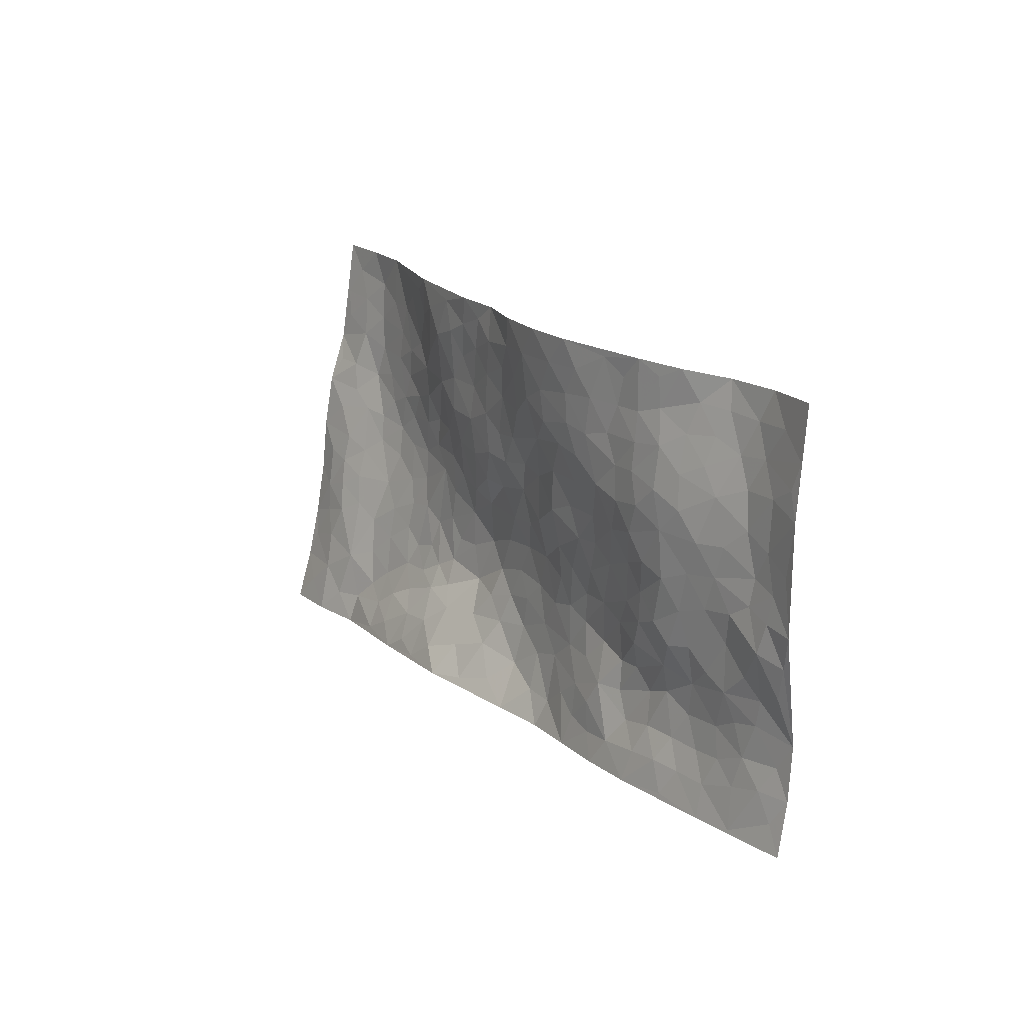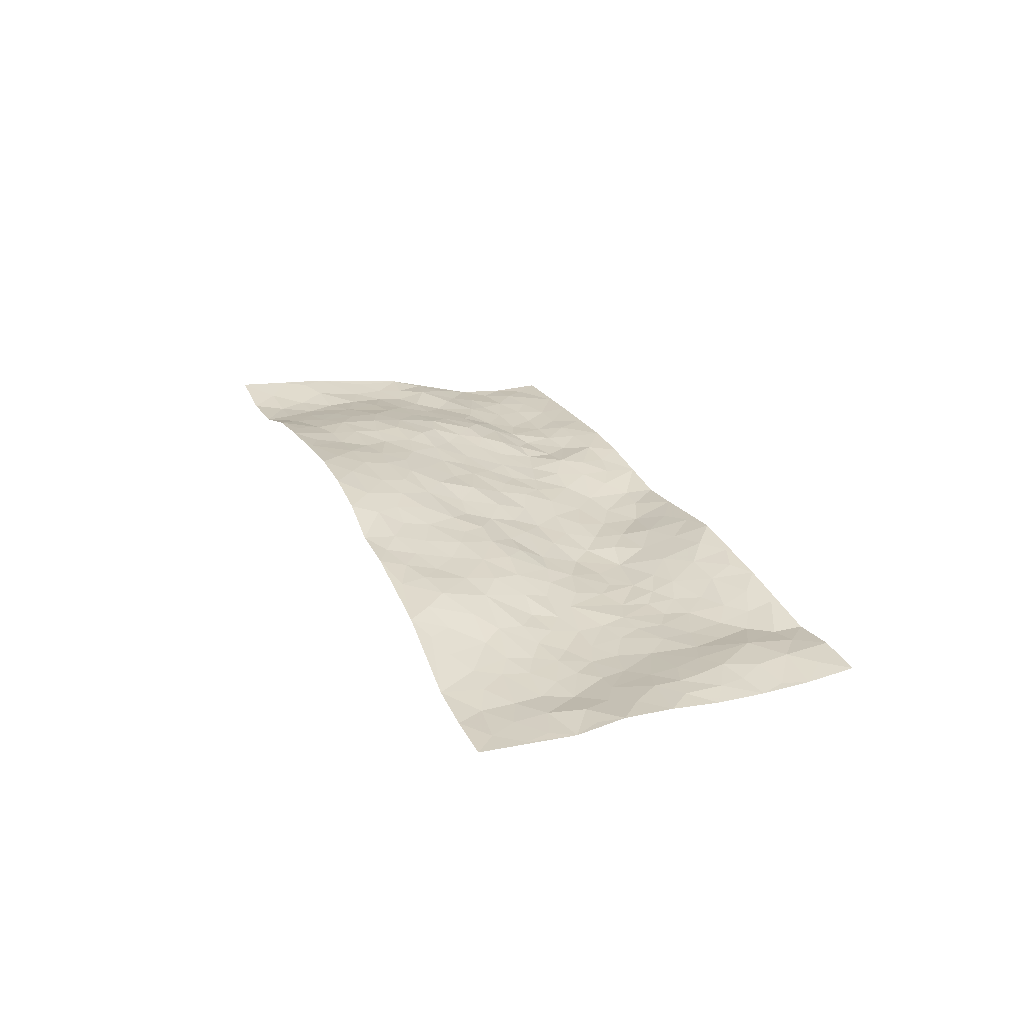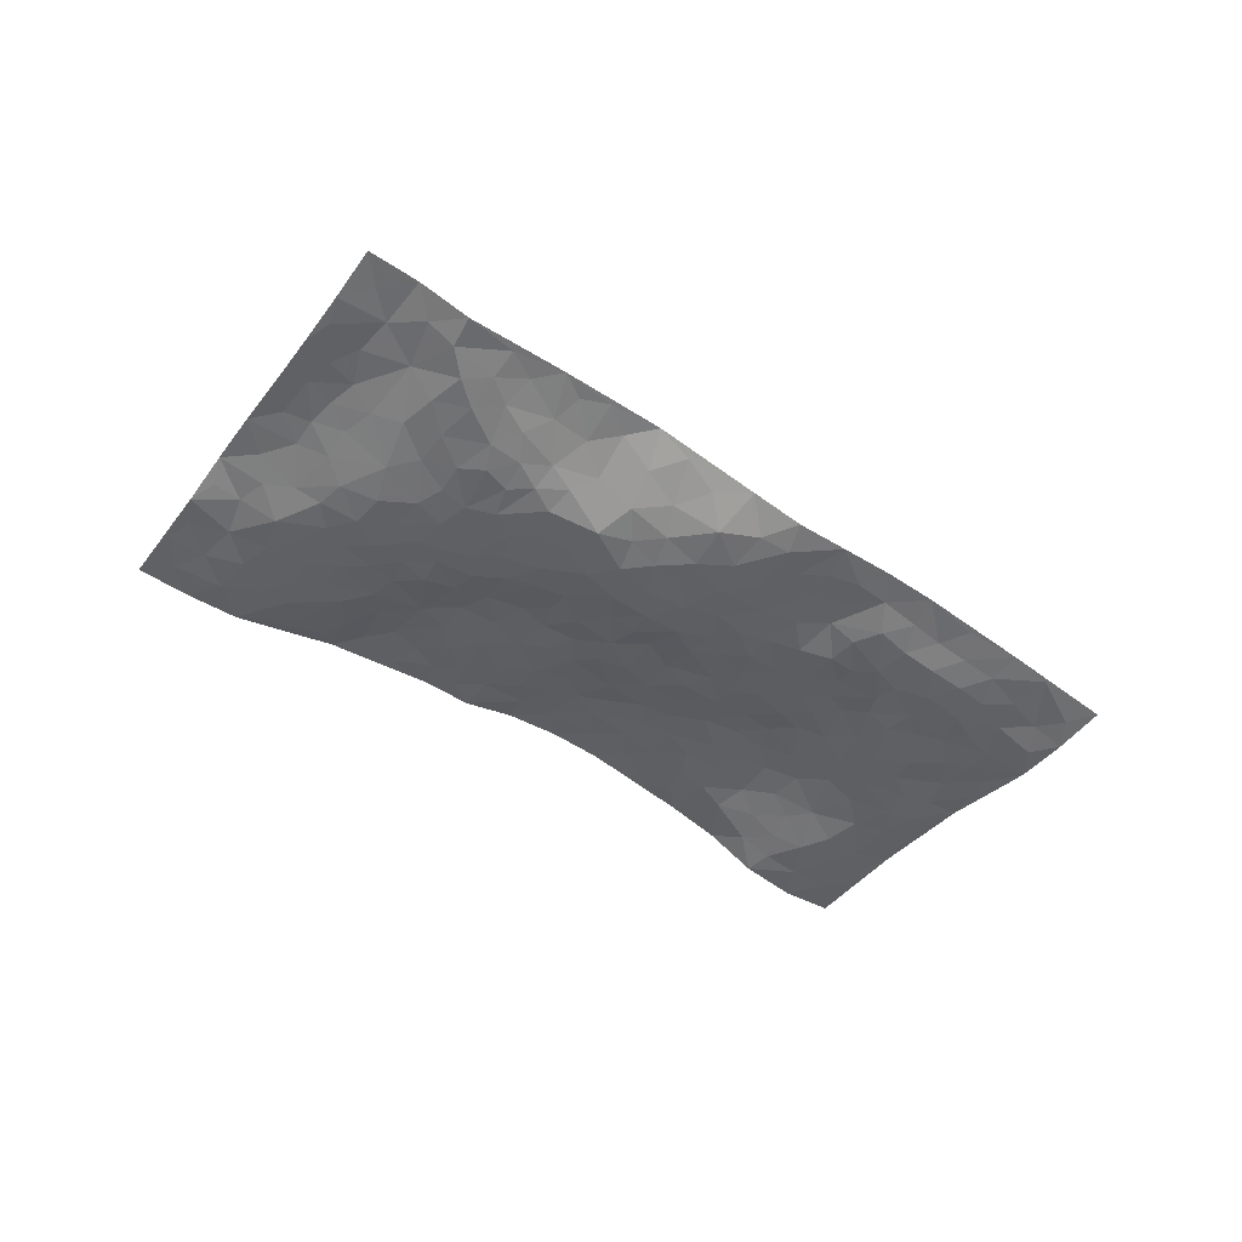
<metadata>
{"format":"obj","ext":"obj","renderer":"f3d","projection":"perspective","resolution":1024,"background":"white","views":[{"elev":-4.8,"azim":54.2,"up":"+Y"},{"elev":29.3,"azim":-131.8,"up":"+Z"},{"elev":-53.1,"azim":-54.0,"up":"+Z"}]}
</metadata>
<code>
v -0.7734 0.3247 0.01909
v -0.4504 1.267 0.04949
v 1.091 -0.3044 -0.07
v 1.4 0.6225 0.1162
v -0.4737 0.6357 0.01093
v -0.6121 0.7963 0.03405
v -0.5424 0.6222 0.02178
v 0.157 0.01043 -0.01144
v -0.6927 0.5605 0.01097
v -0.6107 0.6245 0.02114
v -0.5416 0.2454 -0.004548
v -0.7329 0.4424 0.01069
v -0.4255 0.5137 -0.006359
v -0.6566 0.2846 0.0188
v -0.5487 0.5511 0.01996
v -0.307 0.1717 0.0233
v -0.6927 0.4946 0.01132
v -0.06696 0.2643 -0.002962
v -0.4777 0.5624 0.007819
v -0.6238 0.3989 0.01824
v -0.7004 0.3656 0.01854
v -0.5788 0.3242 0.007741
v -0.4431 0.3443 -0.01576
v -0.5086 0.3116 -0.008353
v -0.6064 0.485 0.01828
v -0.6207 0.5564 0.01661
v -0.5165 0.4221 0.01052
v -0.4351 0.4291 -0.01127
v -0.5062 0.7478 0.02407
v -0.6523 0.6788 0.01795
v -0.2181 1.184 0.05694
v -0.2826 0.3909 -0.0239
v 0.4525 0.06883 -0.01887
v -0.5319 1.032 0.0283
v -0.06653 0.4969 -0.02087
v -0.344 0.9724 0.01218
v -0.3339 1.051 0.02342
v -0.2545 0.6138 -0.01894
v -0.219 0.7737 -0.003533
v 0.003539 1.093 0.1179
v -0.5299 0.9657 0.03212
v -0.2916 0.7537 -0.01158
v 0.02025 0.8331 0.07262
v -0.2383 0.4367 -0.02825
v -0.2083 0.3689 -0.02393
v -0.2619 0.3212 -0.01422
v -0.06589 0.7497 0.01915
v -0.01343 0.6508 0.01241
v 0.4625 0.392 0.03505
v -0.08939 0.3252 -0.02131
v 0.1462 0.6392 0.057
v -0.001462 0.7158 0.03464
v -0.1087 0.1669 0.02657
v -0.211 0.8797 0.01607
v -0.156 0.3205 -0.01303
v -0.4721 0.8733 0.02134
v 0.2329 0.3479 -0.02085
v 0.3201 0.3074 -0.01532
v 0.5814 0.328 0.03354
v 0.2397 0.5502 0.03796
v 0.1734 0.5753 0.04044
v 0.4403 0.5575 0.07818
v -0.3343 0.5392 -0.01467
v -0.3708 0.7925 -0.001719
v -0.4855 1.08 0.03279
v -0.3339 0.3111 -0.009687
v -0.1856 0.144 0.02954
v -0.4493 0.7052 0.007893
v -0.3755 0.3694 -0.02017
v -0.4207 0.2246 0.007105
v -0.07062 0.09684 0.03865
v -0.4002 0.2902 -0.006418
v -0.3452 0.2372 0.009495
v -0.2394 0.1874 0.02301
v -0.2377 0.2551 0.006884
v -0.4682 0.9437 0.02639
v -0.4835 1.147 0.03838
v -0.3807 0.7273 -0.005534
v 0.4619 0.9213 0.1849
v -0.3895 0.9063 0.004283
v -0.2769 0.4868 -0.02293
v -0.1826 0.6088 -0.01858
v 0.3419 0.5339 0.05139
v 0.2626 0.4731 0.01931
v 0.2945 0.4001 -0.00232
v 0.08069 0.1709 -0.01218
v -0.1695 0.8222 0.01434
v -0.5304 0.8344 0.03166
v -0.3168 0.8975 0.006978
v -0.1751 0.4333 -0.02866
v -0.3582 0.4641 -0.01749
v -0.1006 0.8146 0.02991
v 0.1468 0.5175 0.007466
v 0.04702 0.5025 -0.0118
v -0.2499 0.8293 0.005004
v 0.1815 0.121 -0.03799
v -0.07464 0.6219 -0.004243
v -0.07738 0.3908 -0.03239
v 0.08781 0.5559 0.01208
v 0.1088 0.4272 -0.02695
v -0.5708 0.9142 0.04185
v -0.3135 0.8245 -0.001404
v -0.4293 0.8184 0.01141
v -0.1505 0.2341 0.01258
v -0.1675 0.6794 -0.01146
v -0.3629 0.6124 -0.01321
v 0.1382 0.3564 -0.03177
v 0.09532 0.2923 -0.02766
v -0.1395 0.7505 0.006956
v 0.4845 0.6395 0.1158
v 0.2217 0.2112 -0.03669
v 0.1756 0.2893 -0.03151
v 0.2536 0.2771 -0.02422
v -0.135 0.4901 -0.02706
v 0.02936 0.2464 -0.01886
v -0.309 0.6807 -0.01664
v -0.2505 0.5476 -0.02087
v -0.1858 0.5365 -0.02179
v 0.03083 0.5974 0.01138
v 0.02335 0.422 -0.02936
v -0.03177 0.5614 -0.006555
v 0.02881 0.3367 -0.03776
v 0.2027 0.4237 -0.009752
v -0.2379 0.7022 -0.01396
v 0.1328 0.2252 -0.02814
v -0.01413 0.1694 0.006575
v -0.1398 0.3804 -0.02806
v -0.5828 0.7204 0.02802
v -0.5309 0.6849 0.0229
v 0.3786 0.3717 0.009375
v 0.43 0.1617 -0.02089
v 0.3961 0.4575 0.04544
v 0.3302 0.4559 0.02161
v 0.4385 0.3187 0.01108
v 1.065 0.2118 0.03706
v 0.5021 0.3376 0.02618
v 0.5094 0.2137 -0.008034
v 0.4843 0.4755 0.07145
v 0.5781 0.8787 0.1988
v 0.07142 0.6765 0.04848
v 0.8322 0.6771 0.1521
v 0.9322 0.7667 0.1731
v 0.1956 0.7977 0.09476
v 0.3683 0.8202 0.1344
v -0.03748 0.4407 -0.02814
v -0.09845 0.6883 0.002559
v 0.1037 0.08362 -0.008493
v 0.01639 0.08494 0.01609
v 0.2712 -0.03181 -0.03344
v 0.4334 0.7905 0.1468
v 0.3575 0.6558 0.09454
v 0.6188 0.0536 -0.0215
v 0.5732 0.1672 -0.01139
v 0.8834 0.2957 0.07429
v 0.8259 0.3357 0.08117
v 0.6314 -0.01532 -0.0279
v 0.7254 0.05103 -0.02403
v 0.6645 0.2073 0.0145
v 0.3782 0.5912 0.07346
v 0.2953 0.6041 0.07119
v 0.2433 0.7267 0.0928
v 0.2895 0.6735 0.08559
v 0.3442 0.7539 0.1153
v 0.2233 0.6344 0.06935
v 0.4147 0.7101 0.1235
v 0.696 0.8392 0.1995
v 0.4232 0.8625 0.1611
v 0.1635 0.8765 0.1062
v 0.2401 0.8836 0.1211
v 0.09888 0.8318 0.08831
v 0.233 1.007 0.1503
v 0.1556 0.7235 0.07745
v 0.07149 0.7578 0.071
v 0.2805 0.8165 0.1166
v 0.3502 0.9666 0.1537
v 0.5923 0.6163 0.1341
v 0.5272 0.5612 0.1027
v 0.6524 0.4471 0.08203
v 0.5678 0.4037 0.0578
v 0.6149 0.5294 0.1064
v 0.7905 0.5501 0.1273
v 0.7056 0.5153 0.1154
v 0.6536 0.5827 0.1314
v 0.5052 0.8335 0.176
v 0.4833 0.7335 0.1461
v 0.557 0.7426 0.1614
v 0.6624 0.7224 0.1682
v 0.7064 0.6267 0.146
v 0.562 0.4789 0.0782
v -0.4003 1.112 0.03346
v -0.2283 0.9973 0.02926
v -0.4186 1.02 0.02597
v -0.3338 1.226 0.04898
v -0.4148 1.193 0.04094
v -0.3145 1.139 0.03301
v -0.2537 1.079 0.03582
v -0.1219 1.074 0.06841
v -0.1869 1.055 0.04417
v -0.2566 0.9332 0.01821
v -0.1153 0.9521 0.04642
v -0.1836 0.9432 0.03145
v -0.04478 1.013 0.08321
v 0.05599 0.9462 0.1103
v -0.05792 1.079 0.09143
v -0.02967 0.9172 0.07474
v 0.02672 1.019 0.1136
v 0.1301 1.018 0.1331
v -0.08835 0.8846 0.0464
v 0.1308 0.9432 0.1217
v 0.199 0.9496 0.1308
v 0.545 0.6719 0.1432
v 0.6451 0.6574 0.1517
v 0.6211 0.7973 0.1842
v 0.781 0.6231 0.142
v 0.7485 0.7026 0.1652
v 0.8227 0.7841 0.1813
v 0.7193 0.7695 0.1832
v 0.87 0.7349 0.1652
v 0.6734 0.3384 0.05013
v 0.6317 0.3885 0.05923
v 0.8039 0.4006 0.09945
v 0.7733 0.4733 0.1125
v 0.7254 0.4135 0.08602
v 0.5518 0.06917 -0.00949
v 0.7185 0.1583 0.01716
v 0.7573 0.3375 0.06495
v 0.6089 0.2543 0.01721
v 0.3212 0.8889 0.1405
v 0.279 0.9496 0.1415
v 0.5019 0.02592 -0.01337
v 0.7434 -0.1788 -0.0321
v 0.4535 0.2532 -0.004828
v 0.5365 0.2776 0.009652
v 0.7898 0.05013 -0.01927
v 1.163 0.7006 0.1097
v 1.168 -0.06793 -0.04679
v 0.8765 0.5919 0.1406
v 0.9921 0.2249 0.04266
v 0.8528 0.5315 0.131
v 1.245 0.1554 0.03472
v 0.8857 0.06605 -0.01198
v 0.7872 0.2704 0.05435
v 0.9946 0.04607 -0.008
v 0.8198 0.2044 0.04438
v 0.6222 -0.1524 -0.02049
v 0.3221 0.2146 -0.02757
v 0.661 -0.08591 -0.02155
v 0.3856 0.2618 -0.01124
v 0.6371 0.1211 -0.01333
v 1.072 -0.02443 -0.02829
v 0.9109 0.2233 0.0474
v 0.7325 -0.104 -0.02544
v 0.7173 0.2534 0.03669
v 0.8504 0.1505 0.02821
v 0.5025 0.131 -0.01401
v 0.697 0.1047 -0.008555
v 0.4312 -0.006922 -0.02512
v 0.5047 -0.1129 -0.01869
v 0.3877 -0.07287 -0.02712
v 0.3825 0.04804 -0.02841
v 0.2743 0.1445 -0.03939
v 0.3542 0.1377 -0.03314
v 0.7855 -0.05269 -0.03474
v 1.028 0.1502 0.01503
v 0.9385 -0.02585 -0.03294
v 0.8014 -0.1281 -0.03611
v 0.9136 0.1453 0.0222
v 0.9462 0.09082 0.001477
v 1.103 0.02818 -0.01513
v 1.043 0.2904 0.05887
v 0.861 -0.07922 -0.04165
v 0.9309 -0.09762 -0.04226
v 1.072 0.07854 0.003047
v 1.164 0.03078 -0.008801
v 1.137 0.1271 0.02611
v 0.8082 0.1076 0.005668
v 0.9719 -0.1571 -0.04694
v 0.4913 -0.04353 -0.02294
v 0.5682 -0.06393 -0.01833
v 0.247 0.05664 -0.03699
v 0.3136 0.0274 -0.04042
v 1.321 0.3879 0.08436
v 0.8785 -0.1549 -0.04321
v 0.848 -0.001347 -0.03191
v 1.205 0.09313 0.01214
v 1.179 0.187 0.03524
v 1.005 -0.018 -0.02745
v 0.7098 -0.02715 -0.02766
v 0.8565 -0.2296 -0.04432
v 0.7574 0.2049 0.03552
v 1.073 -0.2331 -0.06411
v 1.129 -0.1855 -0.06516
v 1.014 -0.09298 -0.04103
v 1.053 -0.1635 -0.05076
v 0.9502 -0.2515 -0.05416
v 1.109 -0.114 -0.05378
v 0.9638 0.3022 0.06835
v 1.013 0.3651 0.0847
v 0.912 0.3987 0.1022
v 1.159 0.3825 0.06718
v 0.9988 0.5121 0.1187
v 1.263 0.2789 0.05676
v 1.088 0.3523 0.07138
v 1.157 0.2845 0.04485
v 1.087 0.4579 0.09179
v 1.128 0.2264 0.03706
v 1.209 0.2451 0.0429
v 1.212 0.3324 0.05815
v 0.9826 0.4348 0.1073
v 0.9207 0.4858 0.1252
v 0.8511 0.4568 0.1189
v 1.235 0.5258 0.08279
v 1.105 0.5849 0.1059
v 1.171 0.4672 0.07666
v 1.254 0.4411 0.08111
v 1.162 0.5406 0.08583
v 1.358 0.5059 0.1001
v 1.068 0.5243 0.1063
v 1.318 0.4539 0.09091
v 1.151 0.6344 0.1031
v 1.282 0.6633 0.099
v 1.049 0.7316 0.1513
v 1.226 0.6057 0.09126
v 1.31 0.5797 0.09693
v 1.076 0.6592 0.1237
v 0.9667 0.6571 0.143
v 0.8981 0.6573 0.1491
v 0.9819 0.7224 0.1573
v 0.9554 0.5774 0.1364
v 1.03 0.5959 0.1234
f 29 6 128
f 12 21 20
f 26 10 9
f 55 45 46
f 27 19 15
f 26 9 17
f 101 6 88
f 12 1 21
f 7 15 19
f 125 86 96
f 84 123 85
f 129 29 128
f 25 27 15
f 12 20 17
f 73 75 66
f 22 14 11
f 26 17 25
f 9 12 17
f 25 15 26
f 5 129 7
f 52 146 48
f 55 18 50
f 7 19 5
f 20 27 25
f 124 82 105
f 41 76 34
f 20 14 22
f 14 20 21
f 14 21 1
f 24 22 11
f 24 27 22
f 72 66 69
f 69 32 91
f 70 24 11
f 24 23 27
f 17 20 25
f 27 20 22
f 10 15 7
f 10 26 15
f 23 28 27
f 27 13 19
f 28 23 69
f 13 27 28
f 119 121 94
f 10 7 129
f 6 30 128
f 9 10 30
f 36 192 80
f 80 102 89
f 118 81 44
f 64 103 78
f 115 126 86
f 45 32 46
f 91 63 13
f 129 68 29
f 95 87 54
f 95 54 199
f 202 40 204
f 82 97 105
f 29 88 6
f 18 55 104
f 148 126 71
f 38 82 124
f 50 18 122
f 117 82 38
f 5 19 106
f 82 117 118
f 80 64 102
f 127 45 55
f 194 77 190
f 98 35 114
f 39 124 105
f 127 50 98
f 106 19 13
f 66 75 46
f 39 95 42
f 63 117 38
f 95 89 102
f 101 56 76
f 51 140 99
f 18 53 126
f 62 83 132
f 45 127 90
f 112 113 57
f 103 29 68
f 130 85 58
f 109 39 105
f 35 94 121
f 113 246 58
f 151 165 163
f 120 100 94
f 114 127 98
f 192 190 65
f 95 39 87
f 36 191 37
f 67 104 74
f 56 101 88
f 13 63 106
f 192 34 76
f 268 241 243
f 108 115 125
f 93 84 60
f 133 84 85
f 156 288 157
f 101 76 41
f 80 103 64
f 105 97 146
f 99 61 51
f 92 109 47
f 125 96 111
f 158 227 153
f 75 104 55
f 69 66 32
f 81 91 32
f 106 78 68
f 42 64 78
f 77 34 65
f 24 70 72
f 75 73 16
f 16 71 67
f 2 34 77
f 13 28 91
f 103 56 88
f 56 80 76
f 72 69 23
f 11 16 70
f 16 73 70
f 16 67 74
f 115 18 126
f 24 72 23
f 73 72 70
f 16 74 75
f 72 73 66
f 32 45 44
f 84 83 60
f 66 46 32
f 78 106 116
f 117 63 81
f 67 53 104
f 103 68 78
f 69 91 28
f 36 80 89
f 106 38 116
f 106 68 5
f 81 118 117
f 62 132 138
f 32 44 81
f 53 67 71
f 57 58 85
f 123 100 107
f 93 60 61
f 33 230 224
f 8 96 147
f 132 133 130
f 140 48 119
f 93 100 123
f 122 98 50
f 164 60 160
f 53 71 126
f 125 112 108
f 193 194 195
f 75 55 46
f 63 91 81
f 56 103 80
f 196 198 31
f 18 104 53
f 121 48 97
f 38 106 63
f 118 97 82
f 97 35 121
f 51 172 140
f 130 134 49
f 87 39 109
f 288 252 263
f 97 114 35
f 47 43 92
f 57 113 58
f 248 130 58
f 34 101 41
f 114 90 127
f 116 124 42
f 145 94 35
f 118 114 97
f 167 79 175
f 98 145 35
f 85 123 57
f 43 47 52
f 199 36 89
f 42 78 116
f 159 83 62
f 88 29 103
f 74 104 75
f 118 44 90
f 173 140 172
f 42 95 102
f 190 192 37
f 65 190 77
f 89 95 199
f 125 111 112
f 92 87 109
f 18 115 122
f 177 180 176
f 112 57 107
f 109 105 146
f 93 94 100
f 285 286 275
f 96 86 147
f 137 232 131
f 57 123 107
f 87 92 208
f 49 134 136
f 132 130 49
f 161 164 162
f 50 127 55
f 122 108 107
f 122 107 100
f 48 140 52
f 118 90 114
f 99 119 94
f 123 84 93
f 36 37 192
f 48 121 119
f 120 122 100
f 39 42 124
f 38 124 116
f 248 58 246
f 44 45 90
f 98 122 120
f 146 52 47
f 94 93 99
f 168 209 170
f 212 183 188
f 202 197 200
f 42 102 64
f 107 108 112
f 99 93 61
f 8 280 96
f 112 111 113
f 125 115 86
f 115 108 122
f 128 30 10
f 5 68 129
f 10 129 128
f 132 49 138
f 83 84 133
f 130 133 85
f 83 133 132
f 248 134 130
f 156 152 224
f 151 110 165
f 212 186 211
f 153 224 249
f 254 251 244
f 246 261 262
f 225 158 249
f 49 136 179
f 185 184 150
f 214 188 181
f 181 188 182
f 161 163 174
f 143 170 172
f 110 211 185
f 184 79 167
f 174 228 169
f 62 110 159
f 163 150 144
f 210 169 229
f 170 143 168
f 176 211 110
f 98 120 145
f 94 145 120
f 48 146 97
f 109 146 47
f 148 86 126
f 147 86 148
f 71 8 148
f 8 147 148
f 244 276 254
f 232 136 134
f 174 143 161
f 60 83 160
f 163 162 151
f 159 160 83
f 261 281 262
f 259 281 149
f 219 220 59
f 246 113 111
f 33 255 131
f 157 256 152
f 137 255 153
f 230 278 279
f 262 260 33
f 154 155 242
f 131 255 137
f 248 131 232
f 281 280 149
f 259 258 278
f 220 179 59
f 159 151 160
f 162 160 151
f 164 61 60
f 228 174 144
f 144 174 163
f 159 110 151
f 161 172 164
f 186 184 185
f 161 162 163
f 61 164 51
f 160 162 164
f 187 217 213
f 150 163 165
f 205 202 200
f 79 184 139
f 170 43 173
f 174 169 143
f 161 143 172
f 167 144 150
f 176 180 183
f 172 170 173
f 223 226 221
f 185 150 165
f 99 140 119
f 207 206 203
f 172 51 164
f 43 52 173
f 173 52 140
f 167 175 228
f 228 229 169
f 210 168 169
f 177 110 62
f 189 138 179
f 62 138 177
f 136 232 233
f 181 182 222
f 150 184 167
f 178 180 189
f 49 179 138
f 177 138 189
f 180 178 182
f 178 179 220
f 307 308 304
f 222 223 221
f 215 187 188
f 176 183 212
f 187 213 186
f 214 215 188
f 185 211 186
f 237 181 239
f 182 188 183
f 110 185 165
f 216 215 141
f 211 176 212
f 182 183 180
f 176 110 177
f 213 184 186
f 178 189 179
f 177 189 180
f 195 190 37
f 197 198 200
f 195 194 190
f 34 192 65
f 80 192 76
f 37 196 195
f 194 2 77
f 193 2 194
f 196 37 191
f 31 193 195
f 198 196 191
f 31 195 196
f 199 201 191
f 197 204 31
f 198 191 201
f 31 198 197
f 201 199 54
f 36 199 191
f 54 208 201
f 208 43 205
f 208 54 87
f 198 201 200
f 206 205 203
f 43 170 203
f 210 207 209
f 40 202 206
f 31 204 40
f 197 202 204
f 208 205 200
f 43 203 205
f 205 206 202
f 203 209 207
f 171 40 207
f 40 206 207
f 208 200 201
f 43 208 92
f 170 209 203
f 168 143 169
f 207 210 171
f 168 210 209
f 188 187 212
f 212 187 186
f 166 139 213
f 184 213 139
f 237 214 181
f 215 214 141
f 216 141 218
f 213 217 166
f 142 166 216
f 217 216 166
f 187 215 217
f 216 217 215
f 237 141 214
f 142 216 218
f 223 222 182
f 179 136 59
f 223 220 219
f 267 238 251
f 237 327 141
f 223 182 178
f 158 290 253
f 220 223 178
f 59 233 227
f 233 59 136
f 248 246 131
f 153 249 158
f 251 254 267
f 223 219 226
f 111 261 246
f 297 251 238
f 276 256 157
f 167 228 144
f 229 228 175
f 175 171 229
f 229 171 210
f 260 257 33
f 265 271 272
f 266 289 283
f 269 243 250
f 249 224 152
f 266 283 271
f 227 233 137
f 253 227 158
f 325 313 320
f 135 264 275
f 310 329 239
f 270 298 297
f 249 256 225
f 275 273 269
f 311 222 221
f 155 154 299
f 234 276 157
f 310 311 299
f 222 239 181
f 221 226 155
f 266 263 252
f 242 290 244
f 264 273 275
f 273 264 243
f 242 244 154
f 276 290 225
f 288 234 157
f 240 282 302
f 275 286 306
f 225 290 158
f 234 263 284
f 241 254 276
f 233 232 137
f 137 153 227
f 264 135 238
f 244 251 154
f 260 259 257
f 227 253 219
f 33 224 255
f 154 297 299
f 240 302 307
f 297 154 251
f 264 268 243
f 253 226 219
f 271 284 263
f 277 294 293
f 290 242 253
f 241 234 284
f 59 227 219
f 242 155 226
f 252 245 231
f 157 152 156
f 257 230 33
f 152 256 249
f 278 230 257
f 262 33 131
f 224 153 255
f 259 278 257
f 134 248 232
f 230 279 224
f 96 261 111
f 261 96 280
f 280 281 261
f 246 262 131
f 252 247 245
f 268 267 241
f 283 277 272
f 288 247 252
f 275 274 285
f 295 291 294
f 267 268 264
f 263 234 288
f 309 310 299
f 290 276 244
f 283 272 271
f 267 254 241
f 265 243 241
f 236 240 285
f 297 238 270
f 303 305 298
f 241 276 234
f 221 155 299
f 272 277 293
f 250 243 287
f 286 285 240
f 284 271 265
f 271 263 266
f 295 3 291
f 225 256 276
f 241 284 265
f 289 266 231
f 3 292 291
f 321 235 323
f 293 294 296
f 279 278 258
f 245 279 258
f 279 156 224
f 260 281 259
f 280 8 149
f 262 281 260
f 231 266 252
f 267 264 238
f 306 304 270
f 283 289 295
f 243 269 273
f 236 269 250
f 294 292 296
f 274 236 285
f 269 274 275
f 250 287 293
f 245 289 231
f 236 274 269
f 156 279 247
f 242 226 253
f 247 279 245
f 243 265 287
f 288 156 247
f 265 272 293
f 296 292 236
f 293 287 265
f 295 294 277
f 277 283 295
f 236 250 296
f 289 3 295
f 292 294 291
f 293 296 250
f 300 304 308
f 325 320 235
f 329 330 326
f 270 304 303
f 270 303 298
f 309 305 301
f 135 306 270
f 299 297 298
f 298 309 299
f 238 135 270
f 300 314 305
f 303 300 305
f 304 306 307
f 300 303 304
f 282 319 315
f 322 325 235
f 275 306 135
f 307 306 286
f 240 307 286
f 308 307 302
f 302 282 308
f 308 282 315
f 305 309 298
f 310 309 301
f 310 301 329
f 310 239 311
f 222 311 239
f 299 311 221
f 319 312 315
f 312 323 316
f 301 305 318
f 305 314 316
f 300 308 315
f 316 314 312
f 312 314 315
f 315 314 300
f 323 312 324
f 316 313 318
f 282 4 317
f 330 313 325
f 4 321 324
f 235 320 323
f 282 317 319
f 312 319 317
f 326 325 322
f 316 320 313
f 316 318 305
f 142 218 327
f 327 218 141
f 316 323 320
f 324 312 317
f 4 324 317
f 321 323 324
f 318 313 330
f 328 326 322
f 326 327 329
f 329 327 237
f 326 328 327
f 322 142 328
f 327 328 142
f 329 237 239
f 301 318 330
f 326 330 325
f 330 329 301

</code>
